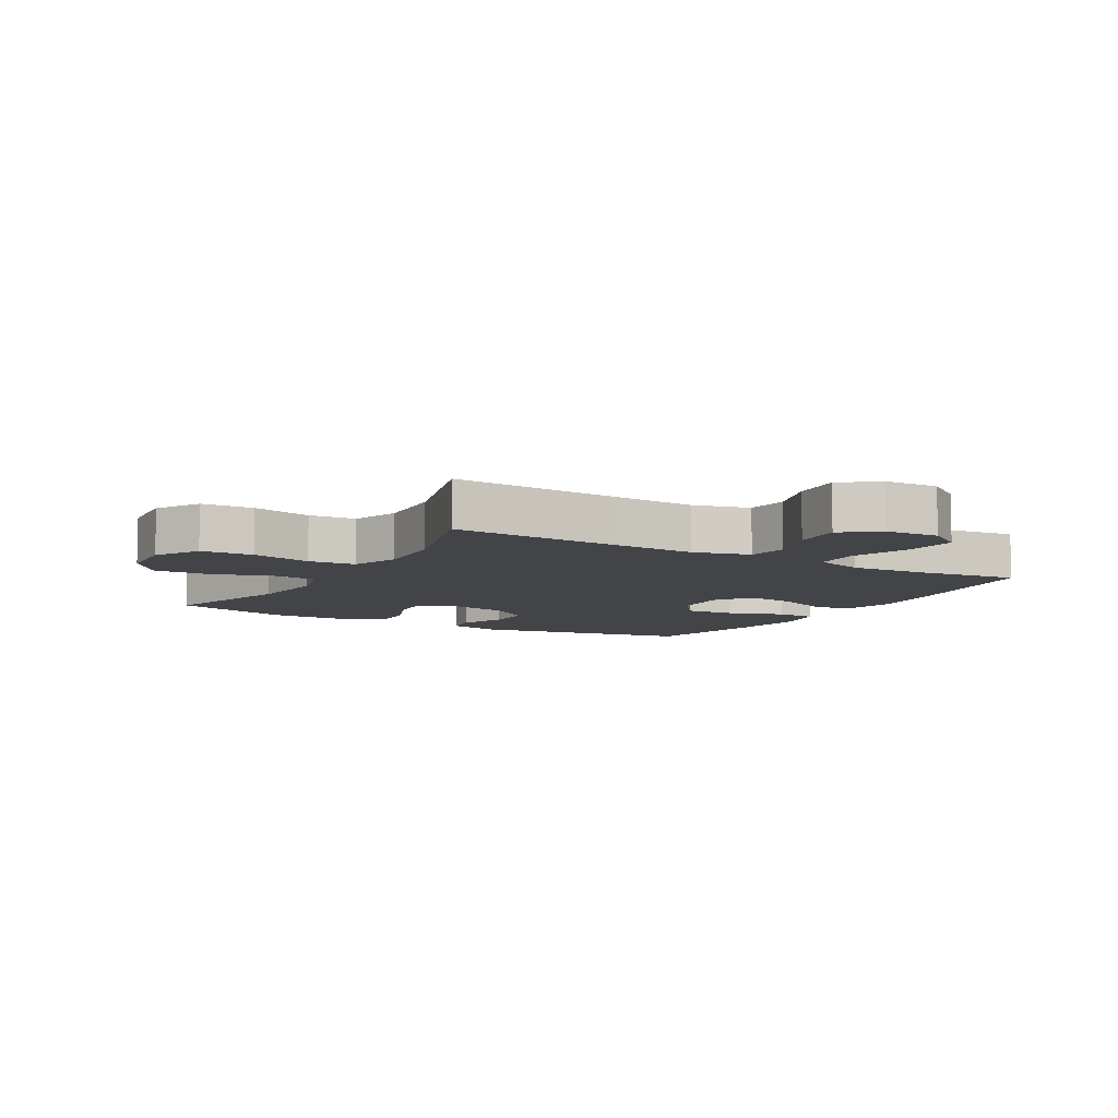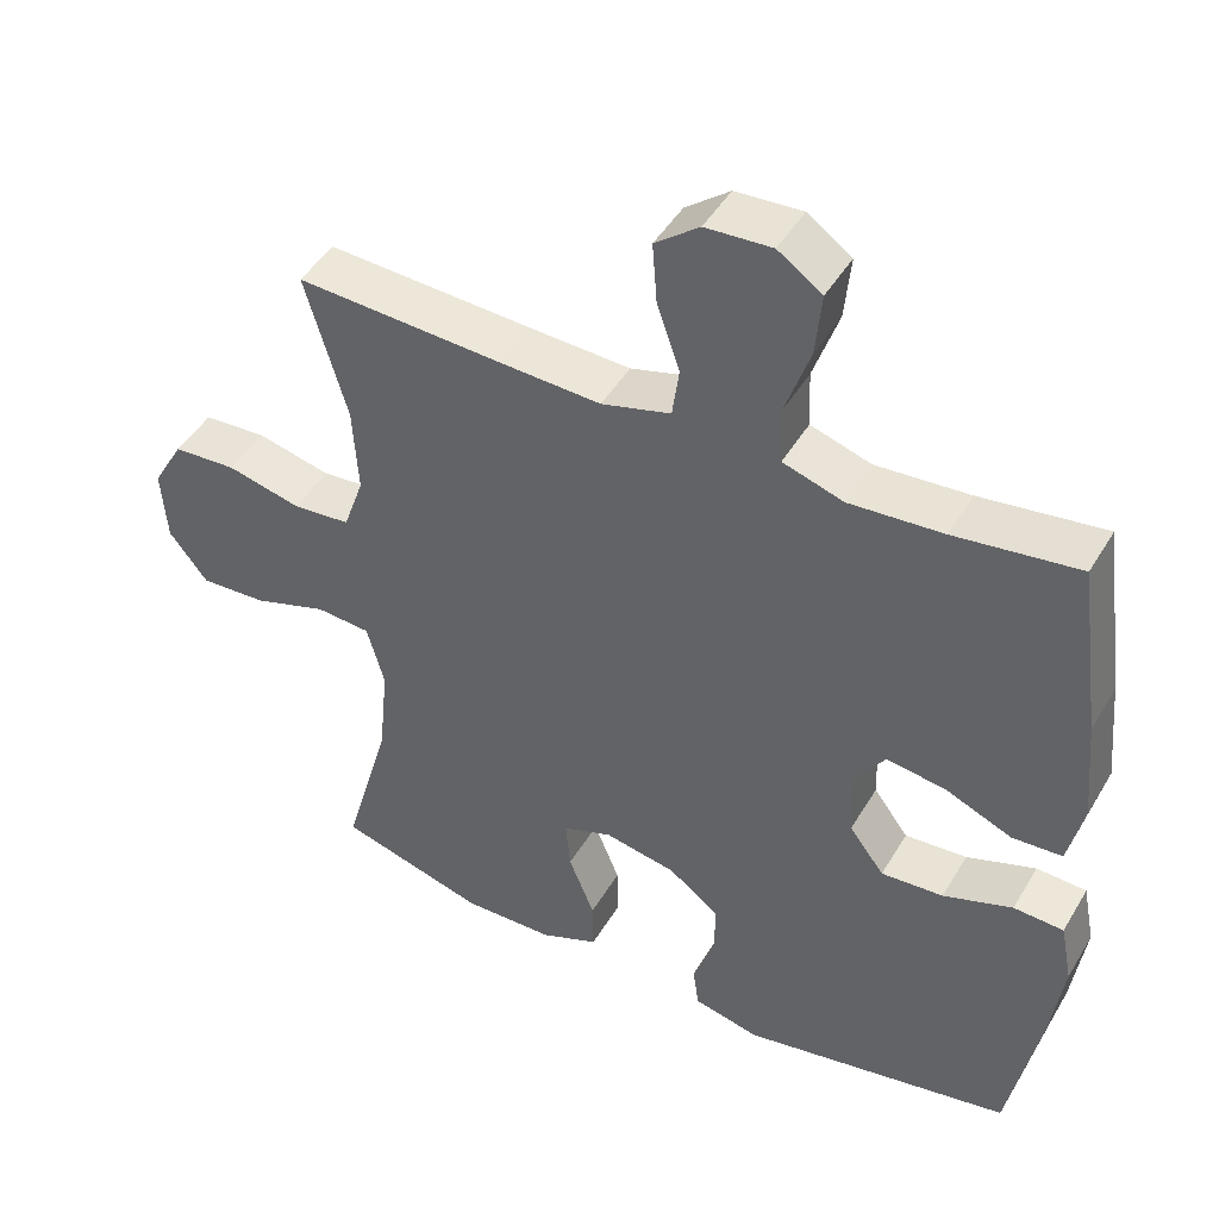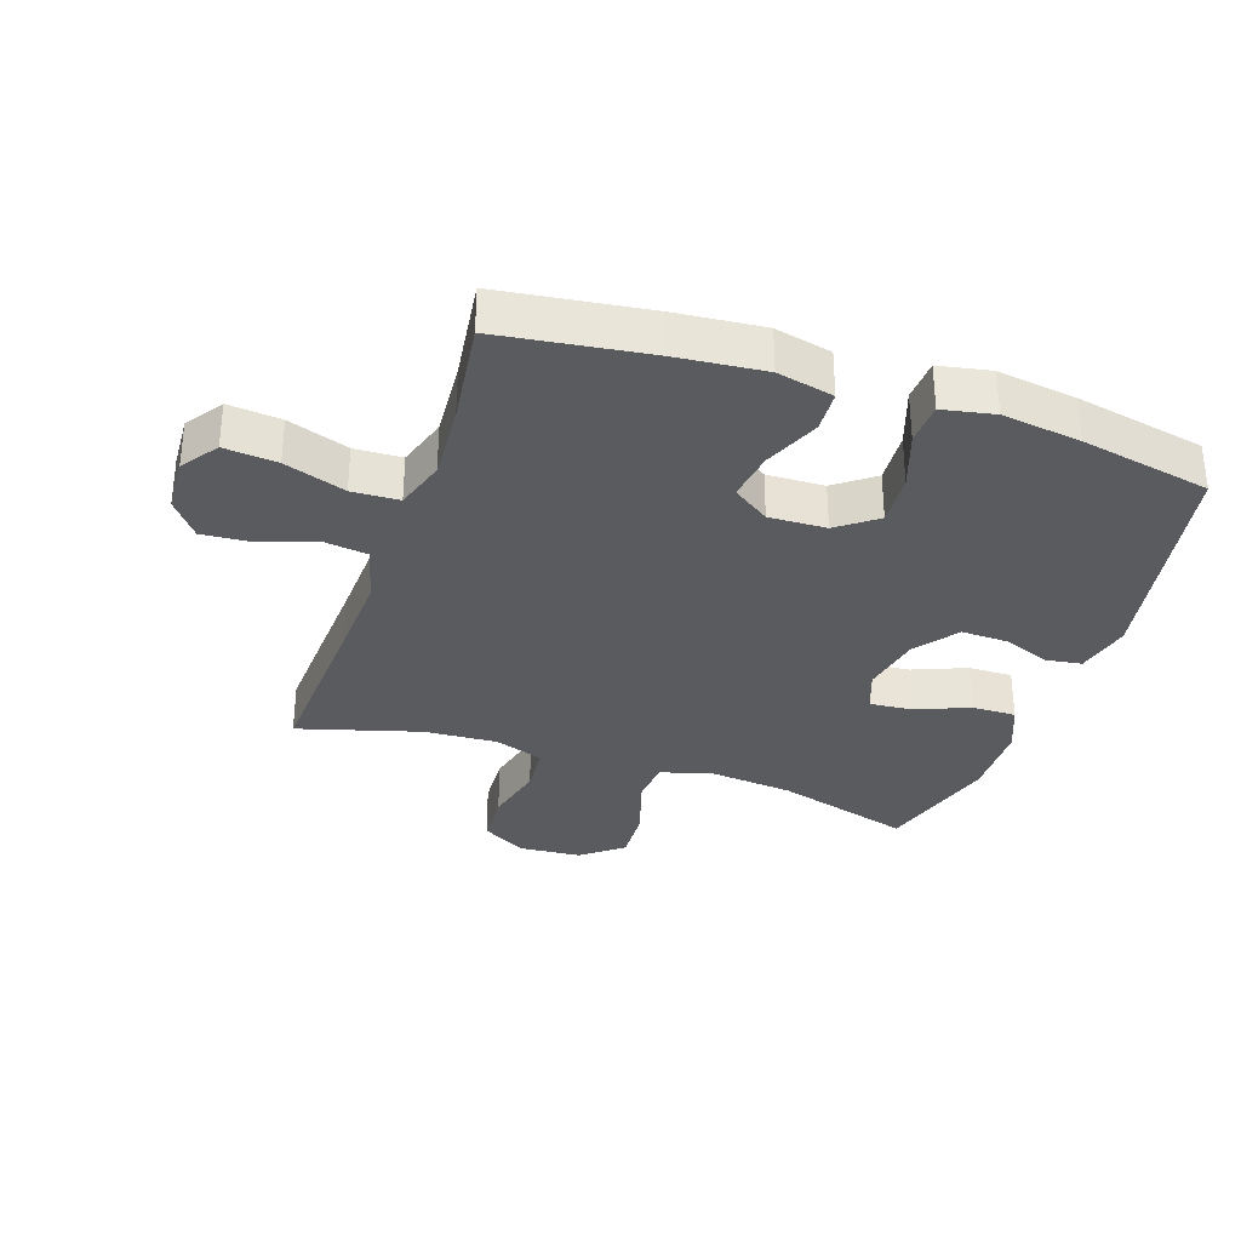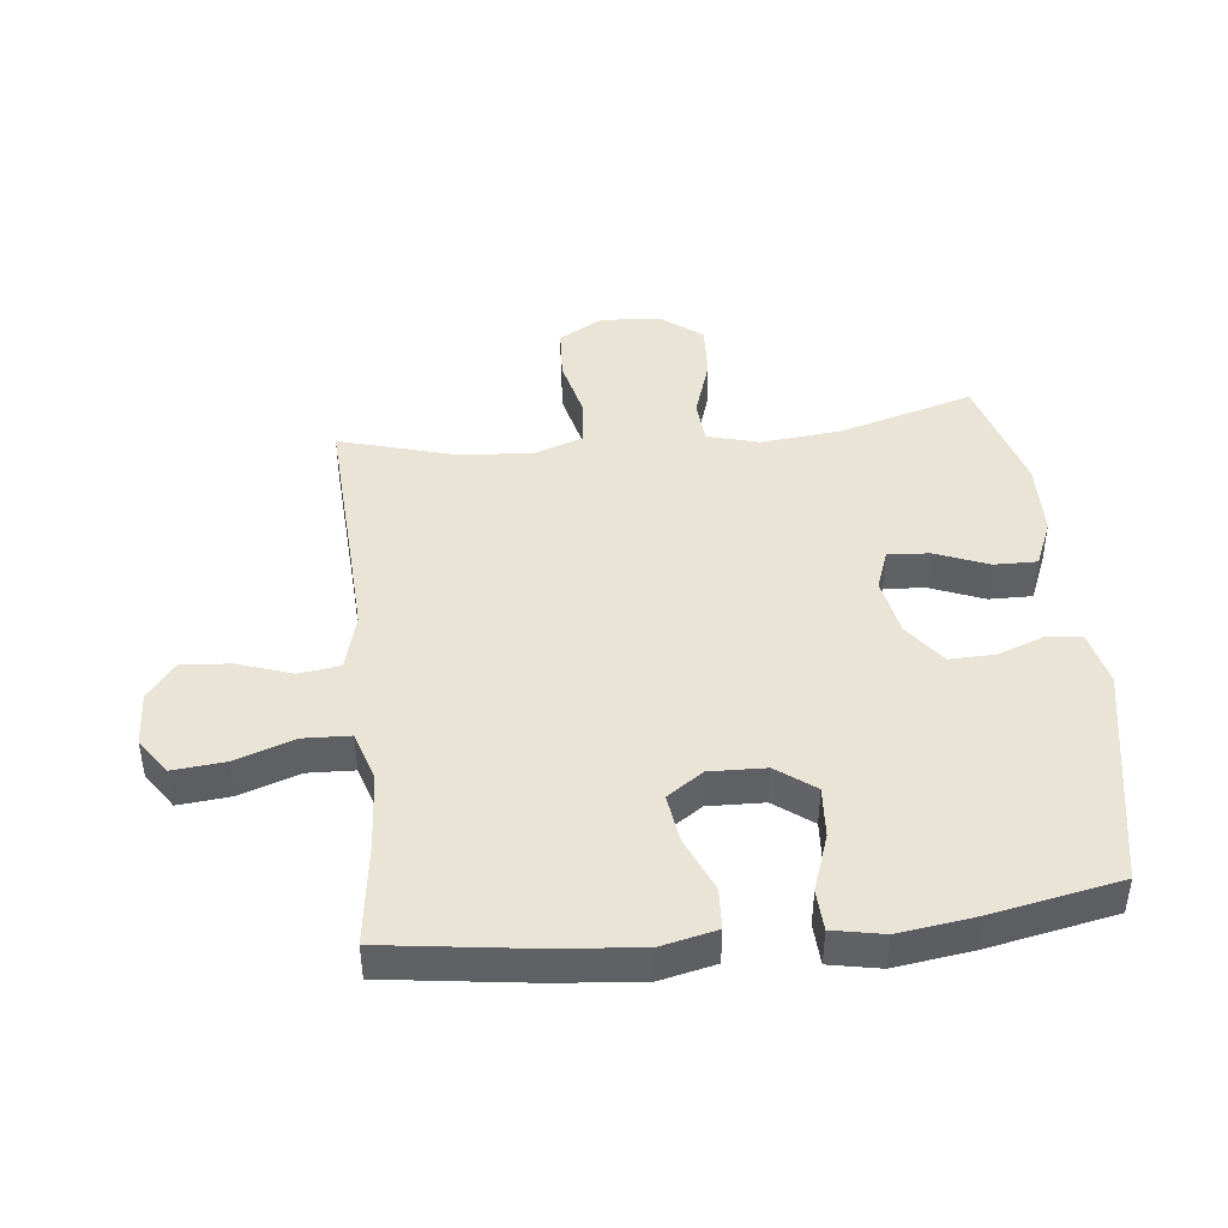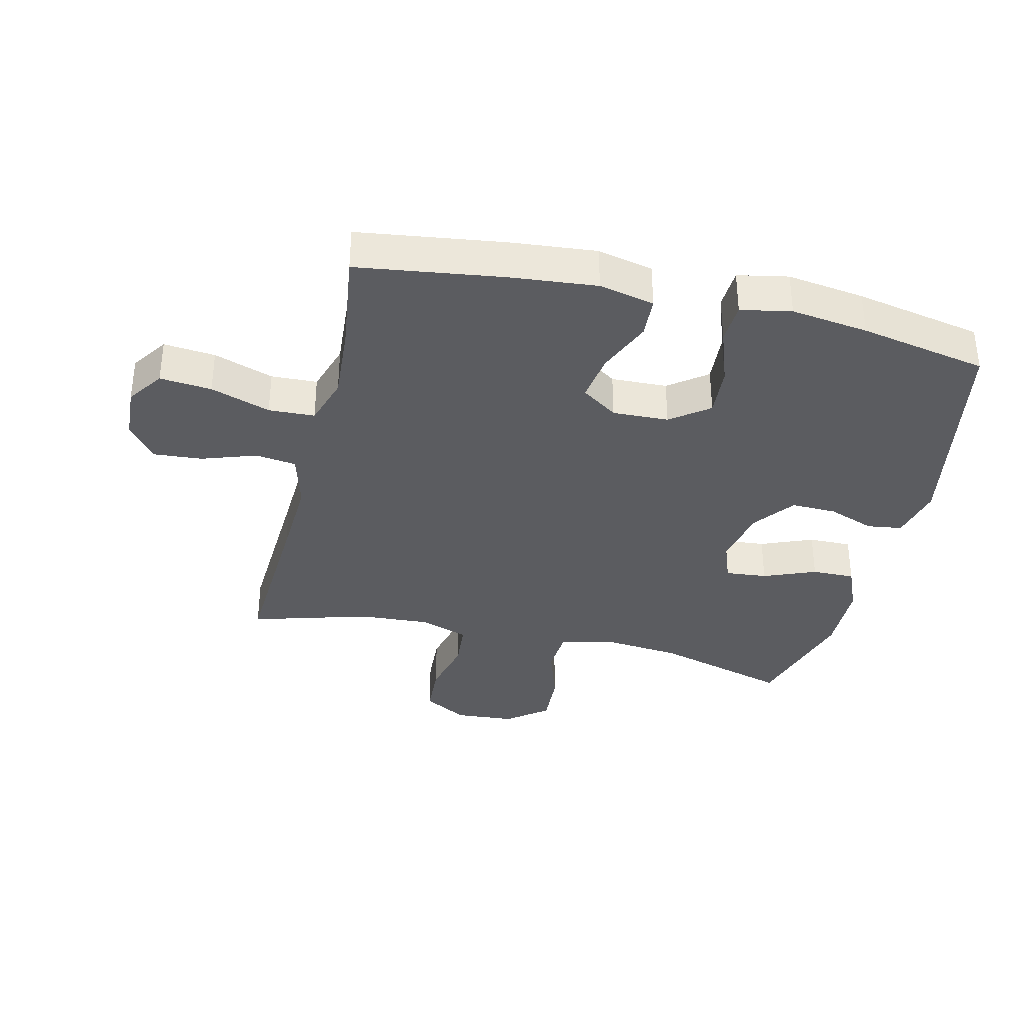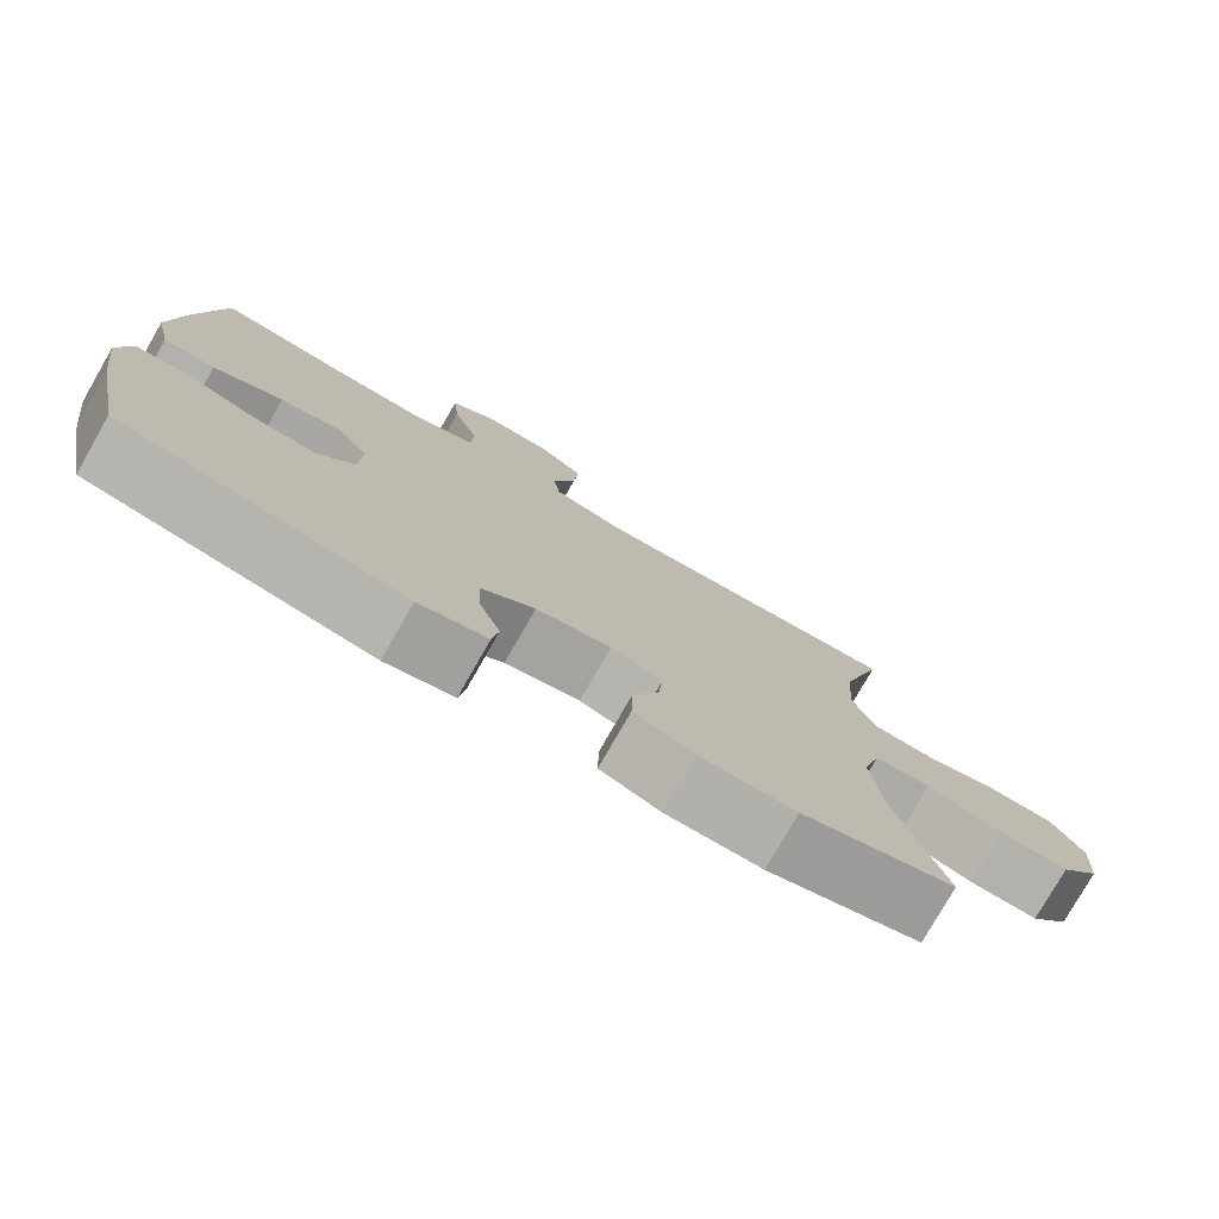
<metadata>
{"format":"obj","ext":"obj","renderer":"f3d","projection":"perspective","resolution":1024,"background":"white","views":[{"elev":-8.1,"azim":-30.2,"up":"+Y"},{"elev":45.8,"azim":29.1,"up":"+Z"},{"elev":-32.7,"azim":71.2,"up":"+Y"},{"elev":43.7,"azim":83.7,"up":"+Y"},{"elev":-35.2,"azim":76.6,"up":"+Y"},{"elev":-78.0,"azim":150.2,"up":"+Z"}]}
</metadata>
<code>
v 0.5 0.07 0.5
v 0.532 0.07 0.267
v 0.545 0.07 0.129
v 0.525 0.07 0.04
v 0.459 0.07 0.036
v 0.371 0.07 0.073
v 0.293 0.07 0.084
v 0.253 0.07 0.026
v 0.256 0.07 -0.064
v 0.302 0.07 -0.125
v 0.384 0.07 -0.119
v 0.475 0.07 -0.087
v 0.541 0.07 -0.09
v 0.557 0.07 -0.171
v 0.54 0.07 -0.295
v 0.5 0.07 -0.5
v 0.142 0.07 -0.568
v 0.055 0.07 -0.548
v 0.047 0.07 -0.492
v 0.075 0.07 -0.417
v 0.077 0.07 -0.344
v 0.01 0.07 -0.294
v -0.085 0.07 -0.276
v -0.15 0.07 -0.3
v -0.144 0.07 -0.367
v -0.11 0.07 -0.451
v -0.109 0.07 -0.52
v -0.185 0.07 -0.552
v -0.306 0.07 -0.555
v -0.5 0.07 -0.5
v -0.438 0.07 -0.284
v -0.425 0.07 -0.155
v -0.448 0.07 -0.072
v -0.52 0.07 -0.067
v -0.617 0.07 -0.099
v -0.705 0.07 -0.104
v -0.756 0.07 -0.039
v -0.763 0.07 0.058
v -0.722 0.07 0.129
v -0.638 0.07 0.134
v -0.541 0.07 0.111
v -0.465 0.07 0.118
v -0.438 0.07 0.195
v -0.445 0.07 0.31
v -0.5 0.07 0.5
v -0.231 0.07 0.486
v -0.095 0.07 0.48
v -0.004 0.07 0.505
v 0.005 0.07 0.571
v -0.025 0.07 0.658
v -0.031 0.07 0.737
v 0.027 0.07 0.782
v 0.114 0.07 0.787
v 0.172 0.07 0.747
v 0.164 0.07 0.664
v 0.131 0.07 0.568
v 0.134 0.07 0.494
v 0.214 0.07 0.469
v 0.337 0.07 0.478
v 0.5 0 0.5
v 0.532 0 0.267
v 0.545 0 0.129
v 0.525 0 0.04
v 0.459 0 0.036
v 0.371 0 0.073
v 0.293 0 0.084
v 0.253 0 0.026
v 0.256 0 -0.064
v 0.302 0 -0.125
v 0.384 0 -0.119
v 0.475 0 -0.087
v 0.541 0 -0.09
v 0.557 0 -0.171
v 0.54 0 -0.295
v 0.5 0 -0.5
v 0.142 0 -0.568
v 0.055 0 -0.548
v 0.047 0 -0.492
v 0.075 0 -0.417
v 0.077 0 -0.344
v 0.01 0 -0.294
v -0.085 0 -0.276
v -0.15 0 -0.3
v -0.144 0 -0.367
v -0.11 0 -0.451
v -0.109 0 -0.52
v -0.185 0 -0.552
v -0.306 0 -0.555
v -0.5 0 -0.5
v -0.438 0 -0.284
v -0.425 0 -0.155
v -0.448 0 -0.072
v -0.52 0 -0.067
v -0.617 0 -0.099
v -0.705 0 -0.104
v -0.756 0 -0.039
v -0.763 0 0.058
v -0.722 0 0.129
v -0.638 0 0.134
v -0.541 0 0.111
v -0.465 0 0.118
v -0.438 0 0.195
v -0.445 0 0.31
v -0.5 0 0.5
v -0.231 0 0.486
v -0.095 0 0.48
v -0.004 0 0.505
v 0.005 0 0.571
v -0.025 0 0.658
v -0.031 0 0.737
v 0.027 0 0.782
v 0.114 0 0.787
v 0.172 0 0.747
v 0.164 0 0.664
v 0.131 0 0.568
v 0.134 0 0.494
v 0.214 0 0.469
v 0.337 0 0.478
f 54 55 56
f 53 54 56
f 52 53 56
f 51 52 56
f 50 51 56
f 49 50 56
f 48 49 56 57
f 47 48 57 58
f 44 45 46
f 43 44 46 47
f 42 43 47 58
f 39 40 41
f 38 39 41
f 37 38 41
f 36 37 41
f 35 36 41
f 34 35 41
f 33 34 41 42
f 42 58 59
f 33 42 59
f 32 33 59
f 29 30 31
f 28 29 31
f 27 28 31
f 26 27 31
f 25 26 31
f 24 25 31 32
f 18 19 20
f 17 18 20
f 16 17 20
f 15 16 20
f 14 15 20
f 13 14 20
f 12 13 20
f 11 12 20
f 10 11 20 21
f 9 10 21 22
f 4 5 6
f 3 4 6
f 2 3 6
f 1 2 6
f 59 1 6
f 59 6 7
f 59 7 8
f 32 59 8
f 24 32 8
f 23 24 8
f 8 9 22 23
f 115 114 113
f 115 113 112
f 115 112 111
f 115 111 110
f 115 110 109
f 115 109 108
f 116 115 108 107
f 117 116 107 106
f 105 104 103
f 106 105 103 102
f 117 106 102 101
f 100 99 98
f 100 98 97
f 100 97 96
f 100 96 95
f 100 95 94
f 100 94 93
f 101 100 93 92
f 118 117 101
f 118 101 92
f 118 92 91
f 90 89 88
f 90 88 87
f 90 87 86
f 90 86 85
f 90 85 84
f 91 90 84 83
f 79 78 77
f 79 77 76
f 79 76 75
f 79 75 74
f 79 74 73
f 79 73 72
f 79 72 71
f 79 71 70
f 80 79 70 69
f 81 80 69 68
f 65 64 63
f 65 63 62
f 65 62 61
f 65 61 60
f 65 60 118
f 66 65 118
f 67 66 118
f 67 118 91
f 67 91 83
f 67 83 82
f 82 81 68 67
f 1 60 61 2
f 2 61 62 3
f 3 62 63 4
f 4 63 64 5
f 5 64 65 6
f 6 65 66 7
f 7 66 67 8
f 8 67 68 9
f 9 68 69 10
f 10 69 70 11
f 11 70 71 12
f 12 71 72 13
f 13 72 73 14
f 14 73 74 15
f 15 74 75 16
f 16 75 76 17
f 17 76 77 18
f 18 77 78 19
f 19 78 79 20
f 20 79 80 21
f 21 80 81 22
f 22 81 82 23
f 23 82 83 24
f 24 83 84 25
f 25 84 85 26
f 26 85 86 27
f 27 86 87 28
f 28 87 88 29
f 29 88 89 30
f 30 89 90 31
f 31 90 91 32
f 32 91 92 33
f 33 92 93 34
f 34 93 94 35
f 35 94 95 36
f 36 95 96 37
f 37 96 97 38
f 38 97 98 39
f 39 98 99 40
f 40 99 100 41
f 41 100 101 42
f 42 101 102 43
f 43 102 103 44
f 44 103 104 45
f 45 104 105 46
f 46 105 106 47
f 47 106 107 48
f 48 107 108 49
f 49 108 109 50
f 50 109 110 51
f 51 110 111 52
f 52 111 112 53
f 53 112 113 54
f 54 113 114 55
f 55 114 115 56
f 56 115 116 57
f 57 116 117 58
f 58 117 118 59
f 59 118 60 1

</code>
